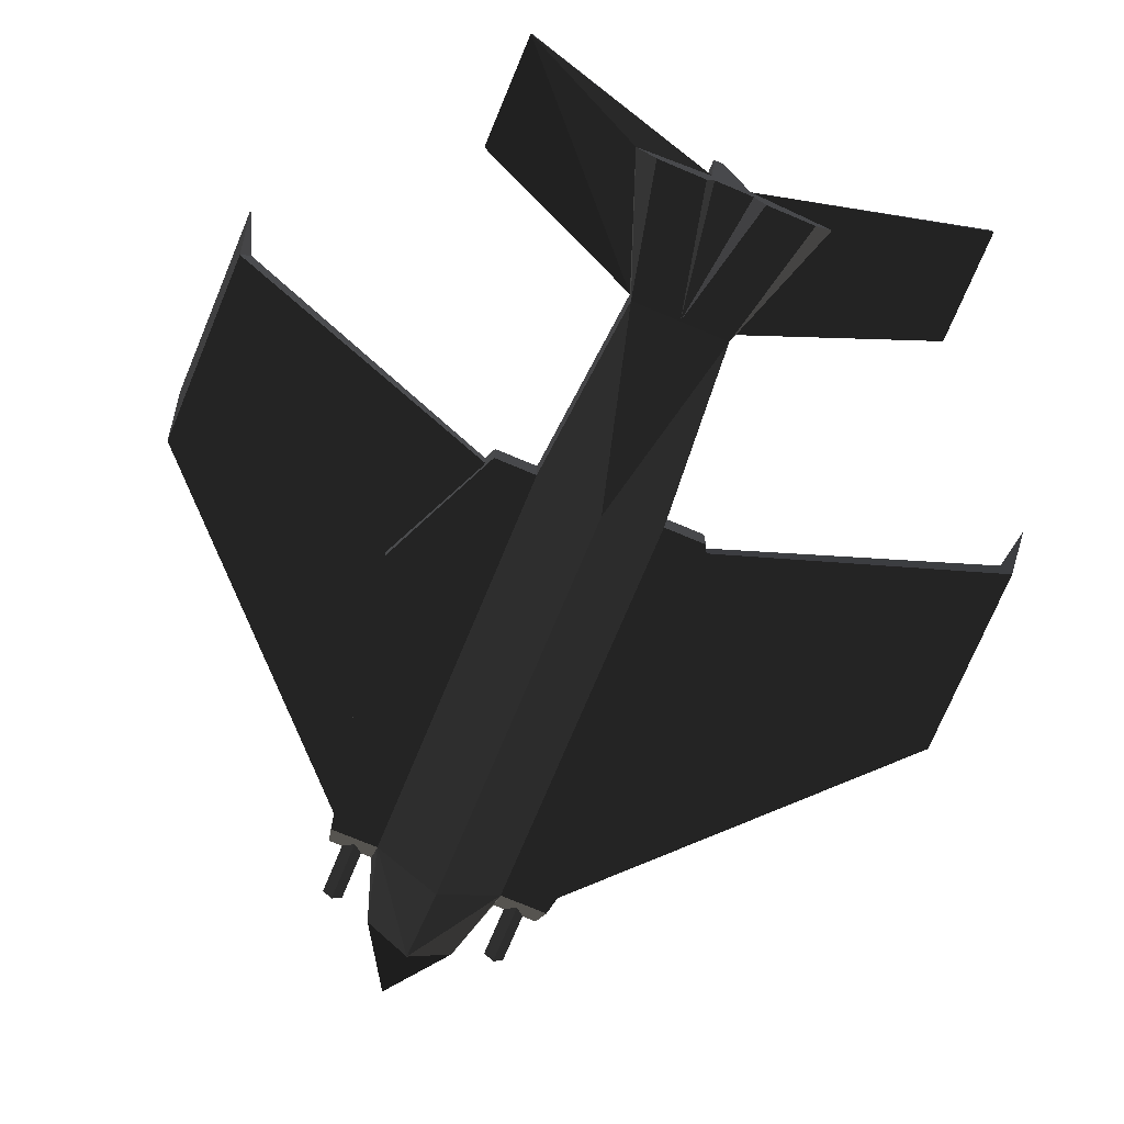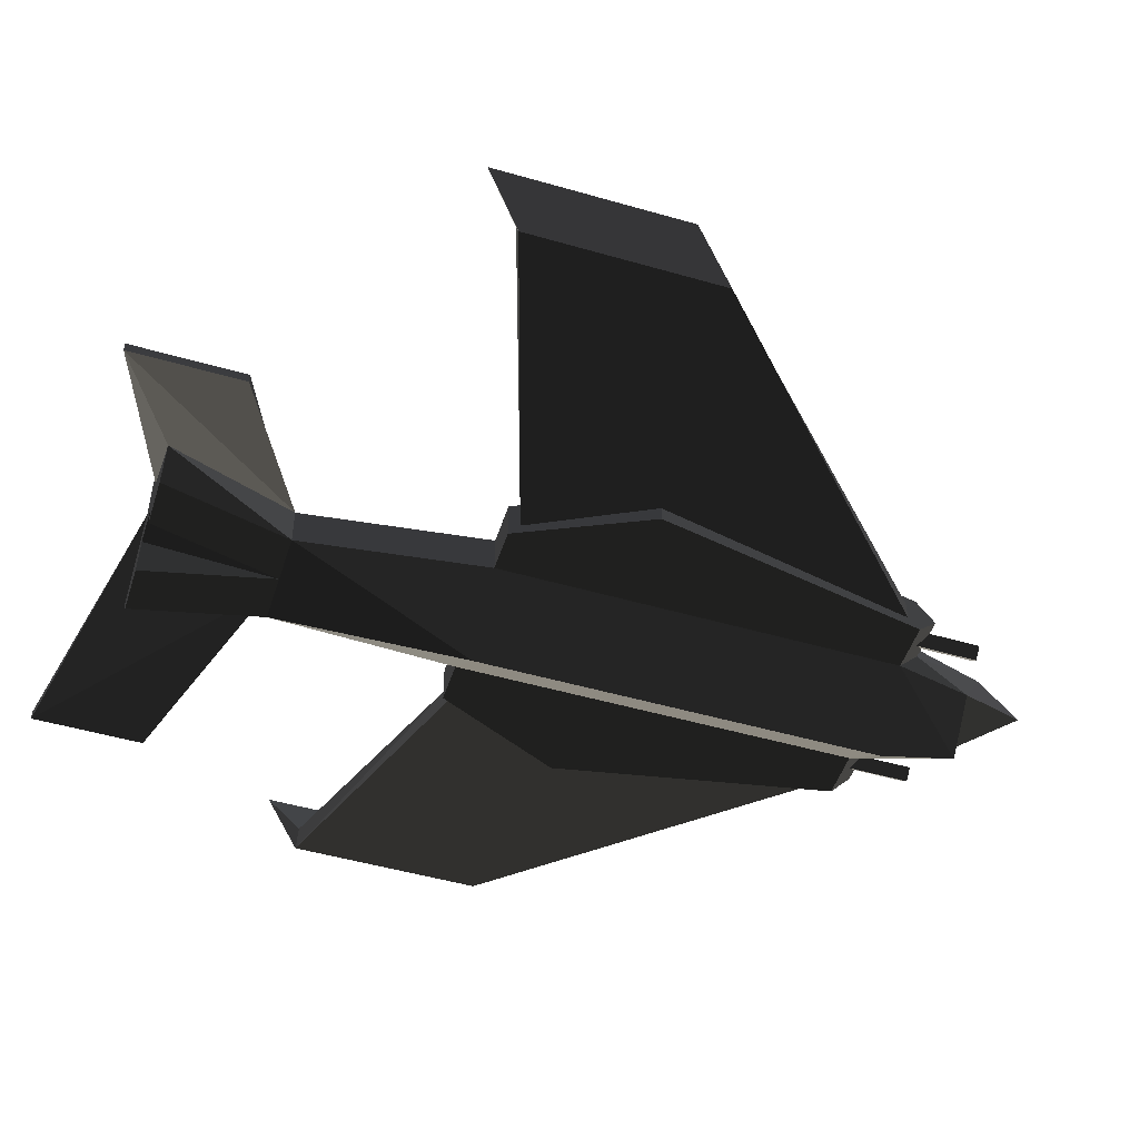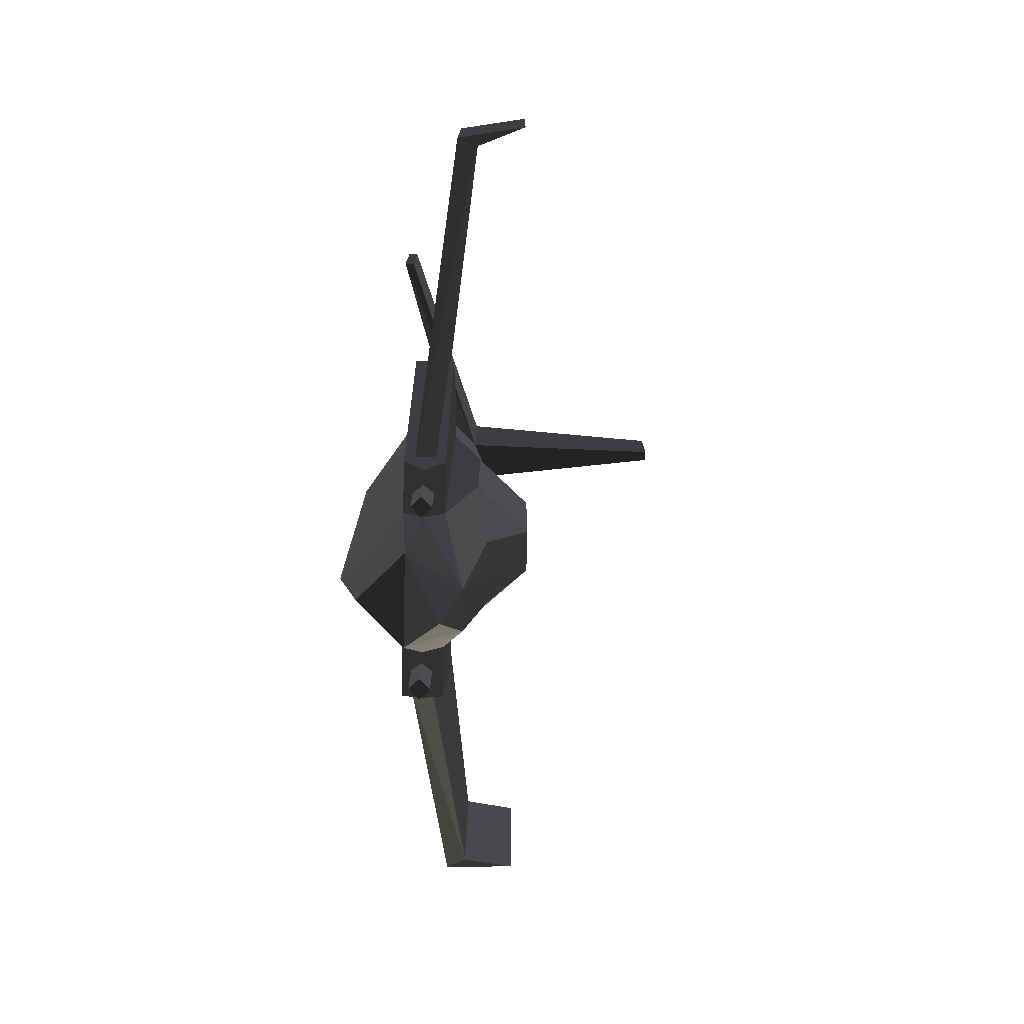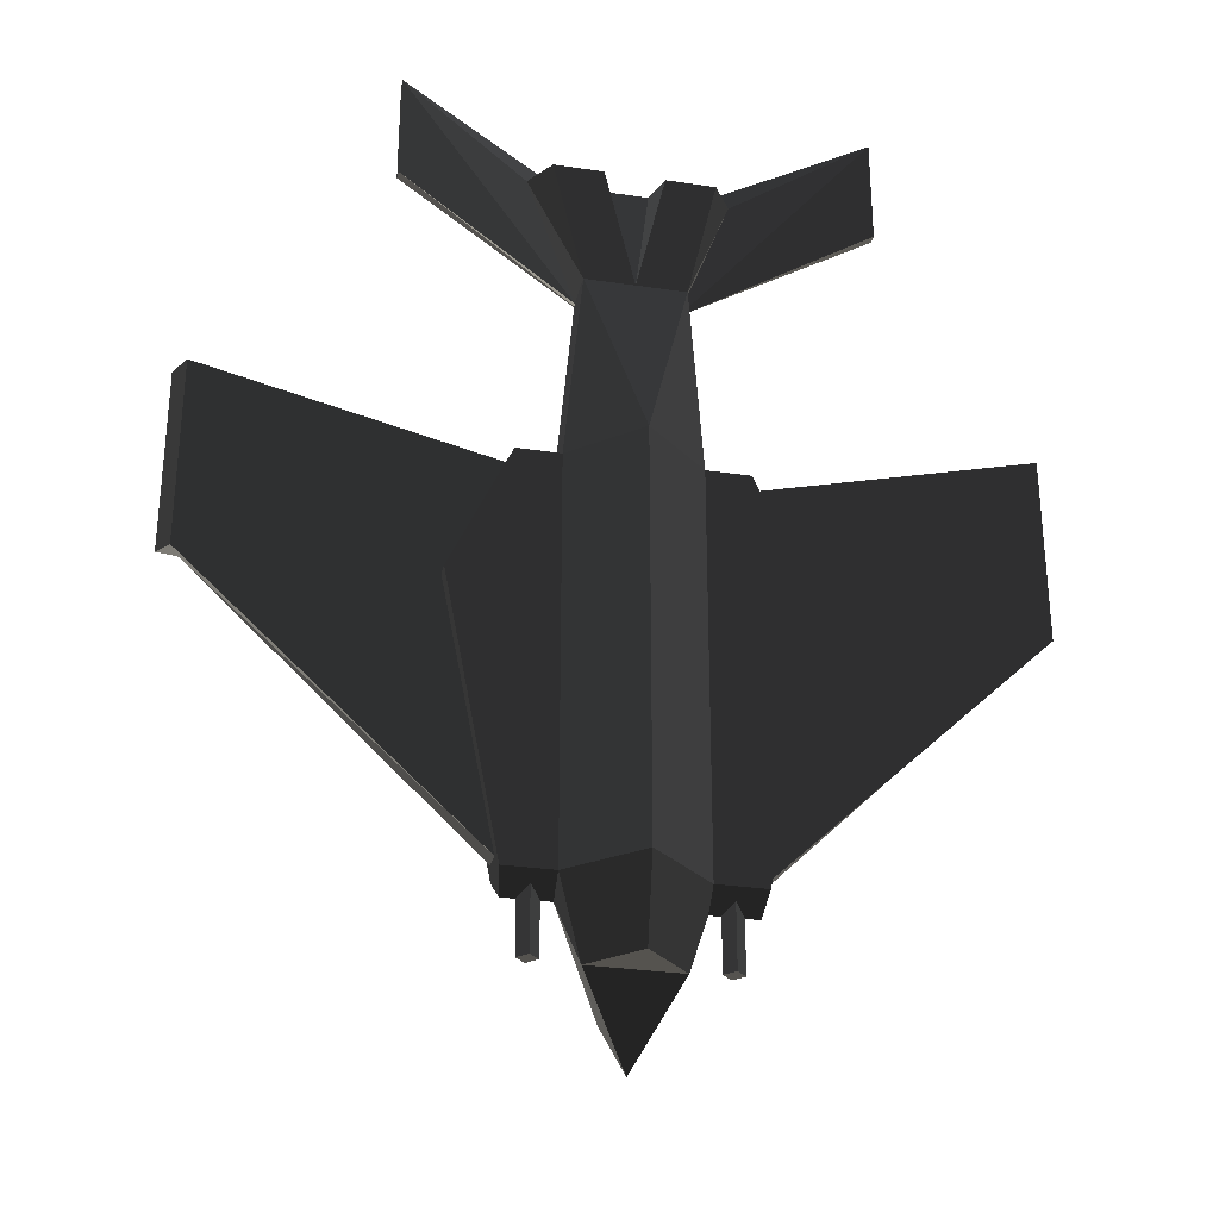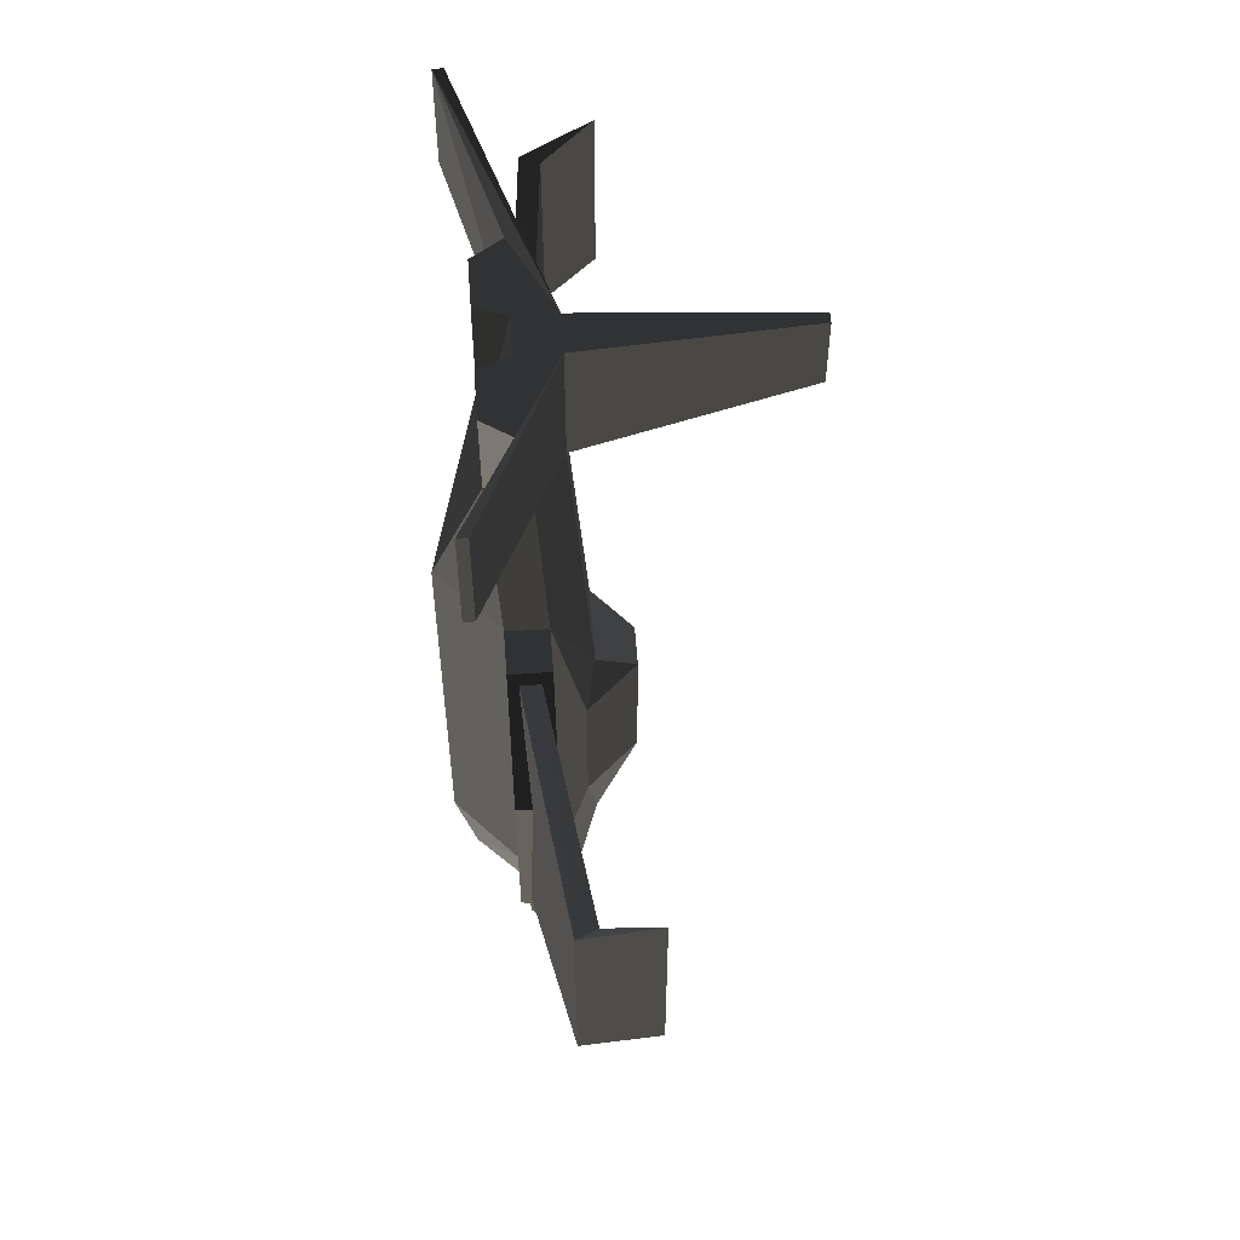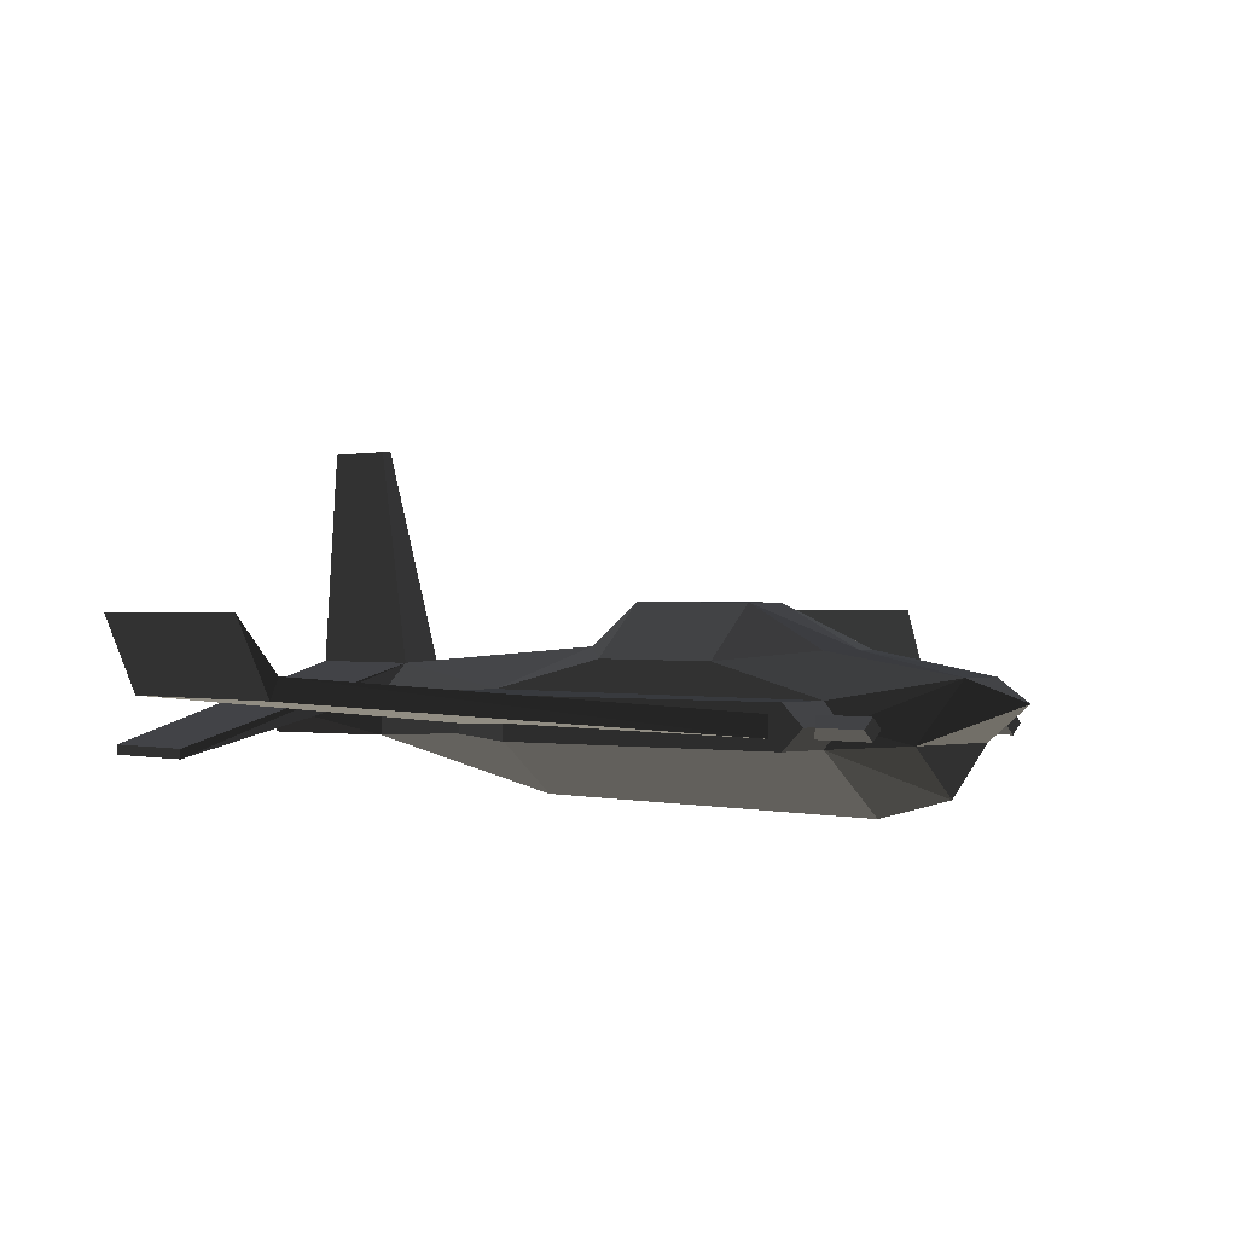
<metadata>
{"format":"obj","ext":"obj","renderer":"f3d","projection":"perspective","resolution":1024,"background":"white","views":[{"elev":-75.2,"azim":157.2,"up":"+Z"},{"elev":-49.4,"azim":-107.7,"up":"+Z"},{"elev":-77.7,"azim":-91.1,"up":"+Y"},{"elev":-29.9,"azim":167.7,"up":"+Y"},{"elev":57.0,"azim":-94.2,"up":"+Y"},{"elev":0.4,"azim":-43.1,"up":"+Z"}]}
</metadata>
<code>
v -60.75 -213.6 -52.31
v -60.75 -268.9 -52.31
v -67.8 -213.6 -59.36
v -67.8 -268.9 -59.36
v -60.75 -213.6 -66.41
v -60.75 -268.9 -66.41
v -53.71 -268.9 -59.36
v -53.71 -213.6 -59.36
v 60.75 -213.6 -52.31
v 67.8 -213.6 -59.36
v 60.75 -268.9 -52.31
v 60.75 -213.6 -66.41
v 67.8 -268.9 -59.36
v 53.71 -213.6 -59.36
v 53.71 -268.9 -59.36
v 60.75 -268.9 -66.41
v 13.89 198 -31.26
v 34.74 198 -52.11
v 34.74 198 -79.89
v 13.89 -295.3 -31.26
v 31.41 -274.4 -69.33
v 45.89 -24.32 -45.16
v 80.36 -218.8 -45.16
v 118.1 -24.32 -72.95
v 118.1 -24.32 -45.16
v 76.42 66 -45.16
v 45.89 66 -45.16
v 76.42 66 -72.95
v 45.89 66 -72.95
v 77.67 -232.7 -59.05
v 45.89 -232.7 -59.05
v 45.89 -218.8 -45.16
v 45.89 -24.32 -72.95
v 45.89 -218.8 -72.95
v 80.36 -218.8 -72.95
v 45.89 -31.26 -24.32
v 45.89 -128.5 -24.32
v 26.08 -3.474 -17.37
v 13.89 -31.26 10.42
v 13.89 -128.5 10.42
v 21.44 -195.9 -17.37
v 0 -128.5 10.42
v 0 -274.4 -69.33
v 0 198 -31.26
v -13.89 198 -31.26
v 0 198 -79.89
v -34.74 198 -52.11
v -34.74 198 -79.89
v 0 -330 -45.16
v 0 -295.3 -31.26
v -13.89 -295.3 -31.26
v -31.41 -274.4 -69.33
v 0 -274.4 -100.7
v 0 66 -114.6
v 0 -218.8 -114.6
v 0 -24.32 -114.6
v -45.89 -24.32 -45.16
v -80.36 -218.8 -45.16
v -118.1 -24.32 -45.16
v -118.1 -24.32 -72.95
v -45.89 66 -45.16
v -76.42 66 -45.16
v -45.89 66 -72.95
v -76.42 66 -72.95
v -45.89 -218.8 -45.16
v -45.89 -232.7 -59.05
v -77.67 -232.7 -59.05
v -80.36 -218.8 -72.95
v -45.89 -218.8 -72.95
v -45.89 -24.32 -72.95
v -45.89 -31.26 -24.32
v -45.89 -128.5 -24.32
v -26.08 -3.474 -17.37
v 0 -3.474 -17.37
v -13.89 -31.26 10.42
v 0 -31.26 10.42
v 0 -204.9 -17.37
v -21.44 -195.9 -17.37
v -13.89 -128.5 10.42
v 80.36 59.05 -52.11
v 80.36 59.05 -66
v 274.9 121.6 -31.26
v 288.5 8.624 4.502
v 80.36 -211.9 -66
v 80.36 -211.9 -52.11
v 274.9 -14.19 -31.26
v 288.5 144.4 4.502
v 281.1 121.6 -45.16
v 281.1 -14.19 -45.16
v -80.36 59.05 -66
v -80.36 59.05 -52.11
v -274.9 121.6 -31.26
v -288.5 8.624 4.502
v -274.9 -14.19 -31.26
v -80.36 -211.9 -52.11
v -80.36 -211.9 -66
v -281.1 -14.19 -45.16
v -281.1 121.6 -45.16
v -288.5 144.4 4.502
v 3.474 288.3 114.6
v 13.89 288.3 -59.05
v 34.74 198 -79.89
v 55.58 288.3 -79.89
v 20.84 288.3 -79.89
v 3.474 236.2 114.6
v 159.8 253.6 -86.84
v 13.89 198 -31.26
v 13.89 288.3 -31.26
v 69.47 288.3 -59.05
v 34.74 198 -52.11
v 159.8 330 -86.84
v 159.8 330 -93.79
v 159.8 253.6 -93.79
v 0 198 -79.89
v 0 198 -31.26
v -3.474 288.3 114.6
v 0 288.3 -59.05
v 0 288.3 -31.26
v -13.89 288.3 -59.05
v -20.84 288.3 -79.89
v -55.58 288.3 -79.89
v -34.74 198 -79.89
v 0 288.3 114.6
v 0 236.2 114.6
v -3.474 236.2 114.6
v -13.89 288.3 -31.26
v -13.89 198 -31.26
v -159.8 253.6 -86.84
v -34.74 198 -52.11
v -69.47 288.3 -59.05
v -159.8 253.6 -93.79
v -159.8 330 -93.79
v -159.8 330 -86.84
v -8.073 239.9 50.25
v -216.2 16.99 -37.55
v 150.6 0 0.89
g group0
g group1
f 6 4 7
f 8 7 1
f 1 2 3
f 3 4 5
f 5 6 8
f 4 2 7
f 7 2 1
f 2 4 3
f 4 6 5
f 6 7 8
f 15 13 16
f 9 15 14
f 10 11 9
f 12 13 10
f 14 16 12
f 15 11 13
f 9 11 15
f 10 13 11
f 12 16 13
f 14 15 16
f 41 20 77
f 55 53 34
f 29 54 33
f 33 56 34
f 22 27 25
f 23 32 25
f 24 35 25
f 28 24 26
f 28 26 29
f 24 28 33
f 30 35 31
f 23 30 32
f 24 33 35
f 40 39 37
f 76 74 39
f 42 76 40
f 42 40 77
f 43 49 21
f 43 21 53
f 17 38 44
f 38 74 44
f 17 27 38
f 18 27 17
f 18 29 27
f 46 54 19
f 18 19 29
f 19 54 29
f 31 34 21
f 31 21 20
f 20 21 49
f 20 49 50
f 32 31 20
f 41 32 20
f 20 50 77
f 27 36 38
f 27 22 36
f 37 22 32
f 36 22 37
f 37 32 41
f 53 21 34
f 54 56 33
f 56 55 34
f 27 26 25
f 32 22 25
f 23 35 30
f 35 23 25
f 24 25 26
f 26 27 29
f 28 29 33
f 35 34 31
f 30 31 32
f 33 34 35
f 38 36 39
f 39 36 37
f 37 41 40
f 74 38 39
f 76 39 40
f 40 41 77
f 77 51 78
f 69 53 55
f 70 54 63
f 69 56 70
f 59 61 57
f 59 65 58
f 59 68 60
f 62 60 64
f 63 62 64
f 70 64 60
f 66 68 67
f 65 67 58
f 68 70 60
f 72 75 79
f 75 74 76
f 79 76 42
f 77 79 42
f 52 49 43
f 53 52 43
f 44 73 45
f 44 74 73
f 73 61 45
f 45 61 47
f 61 63 47
f 48 54 46
f 63 48 47
f 63 54 48
f 52 69 66
f 51 52 66
f 49 52 51
f 50 49 51
f 51 66 65
f 51 65 78
f 77 50 51
f 73 71 61
f 71 57 61
f 65 57 72
f 72 57 71
f 78 65 72
f 69 52 53
f 70 56 54
f 69 55 56
f 59 62 61
f 59 57 65
f 67 68 58
f 59 58 68
f 62 59 60
f 63 61 62
f 70 63 64
f 66 69 68
f 65 66 67
f 68 69 70
f 75 71 73
f 72 71 75
f 79 78 72
f 75 73 74
f 79 75 76
f 77 78 79
f 82 80 88
f 86 82 83
f 84 86 89
f 83 87 89
f 81 89 88
f 81 84 89
f 86 85 80
f 82 86 80
f 88 87 82
f 80 81 88
f 82 87 83
f 83 89 86
f 84 85 86
f 87 88 89
f 98 91 92
f 93 92 94
f 97 94 96
f 97 99 93
f 98 97 90
f 97 96 90
f 91 95 94
f 91 94 92
f 92 99 98
f 98 90 91
f 93 99 92
f 94 97 93
f 94 95 96
f 97 98 99
f 108 105 100
f 113 107 106
f 108 117 101
f 109 101 103
f 102 109 103
f 114 102 104
f 108 112 111
f 105 123 100
f 106 108 111
f 112 110 113
f 111 113 106
f 117 114 101
f 114 104 101
f 124 107 115
f 124 105 107
f 108 107 105
f 118 108 100
f 113 110 107
f 118 100 123
f 108 118 117
f 101 109 108
f 101 104 103
f 102 110 109
f 102 103 104
f 108 109 112
f 105 124 123
f 106 107 108
f 112 109 110
f 111 112 113
f 116 125 126
f 128 127 131
f 119 117 126
f 121 119 130
f 121 130 122
f 120 122 114
f 133 132 126
f 116 123 125
f 133 126 128
f 131 129 132
f 128 131 133
f 119 114 117
f 119 120 114
f 115 127 124
f 127 125 124
f 125 127 126
f 116 126 118
f 127 129 131
f 123 116 118
f 117 118 126
f 126 130 119
f 121 120 119
f 130 129 122
f 120 121 122
f 132 130 126
f 123 124 125
f 126 127 128
f 129 130 132
f 131 132 133

</code>
